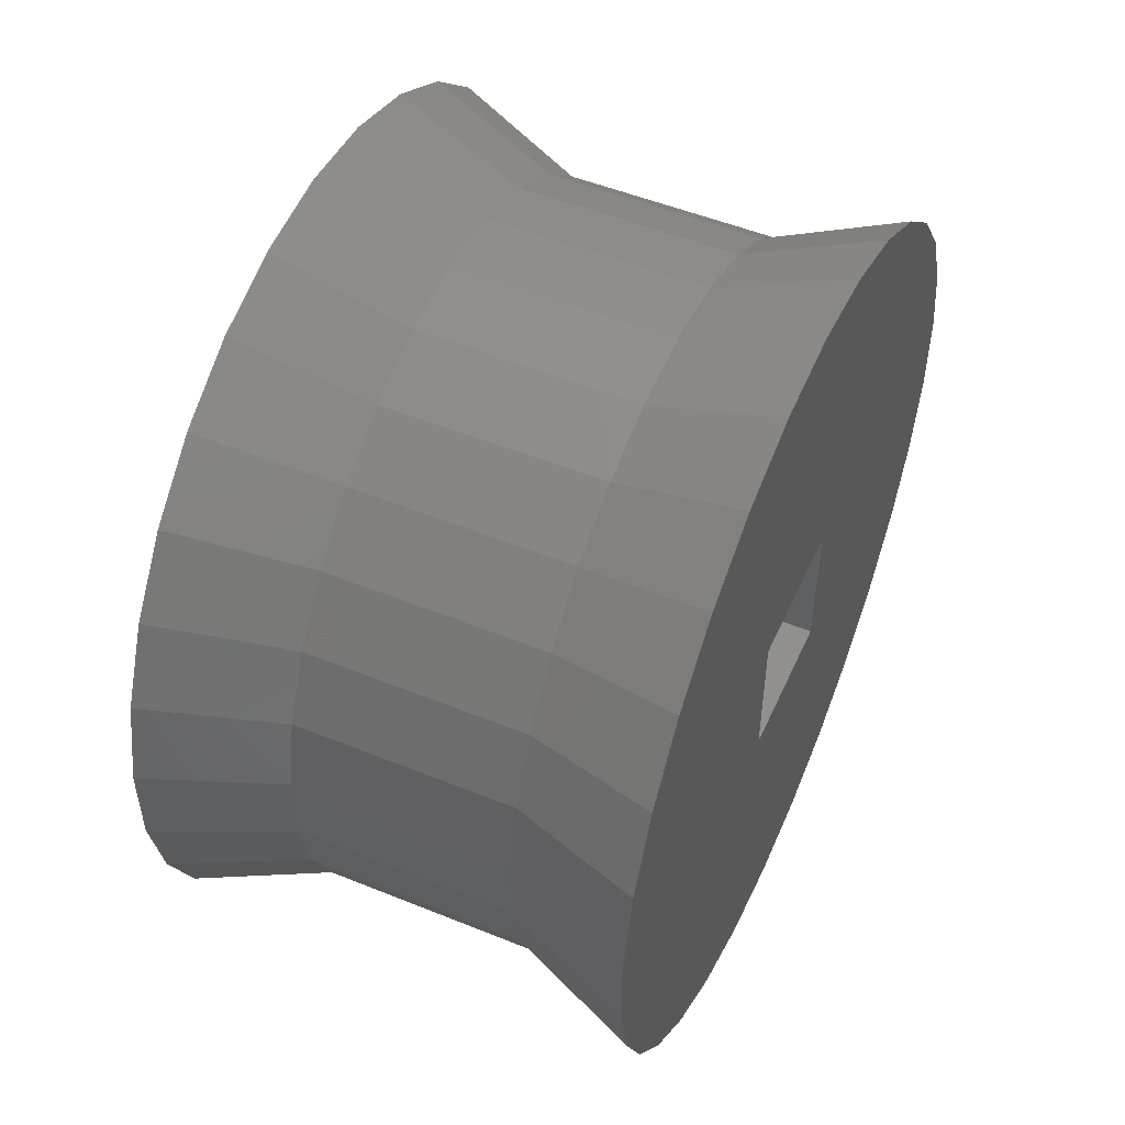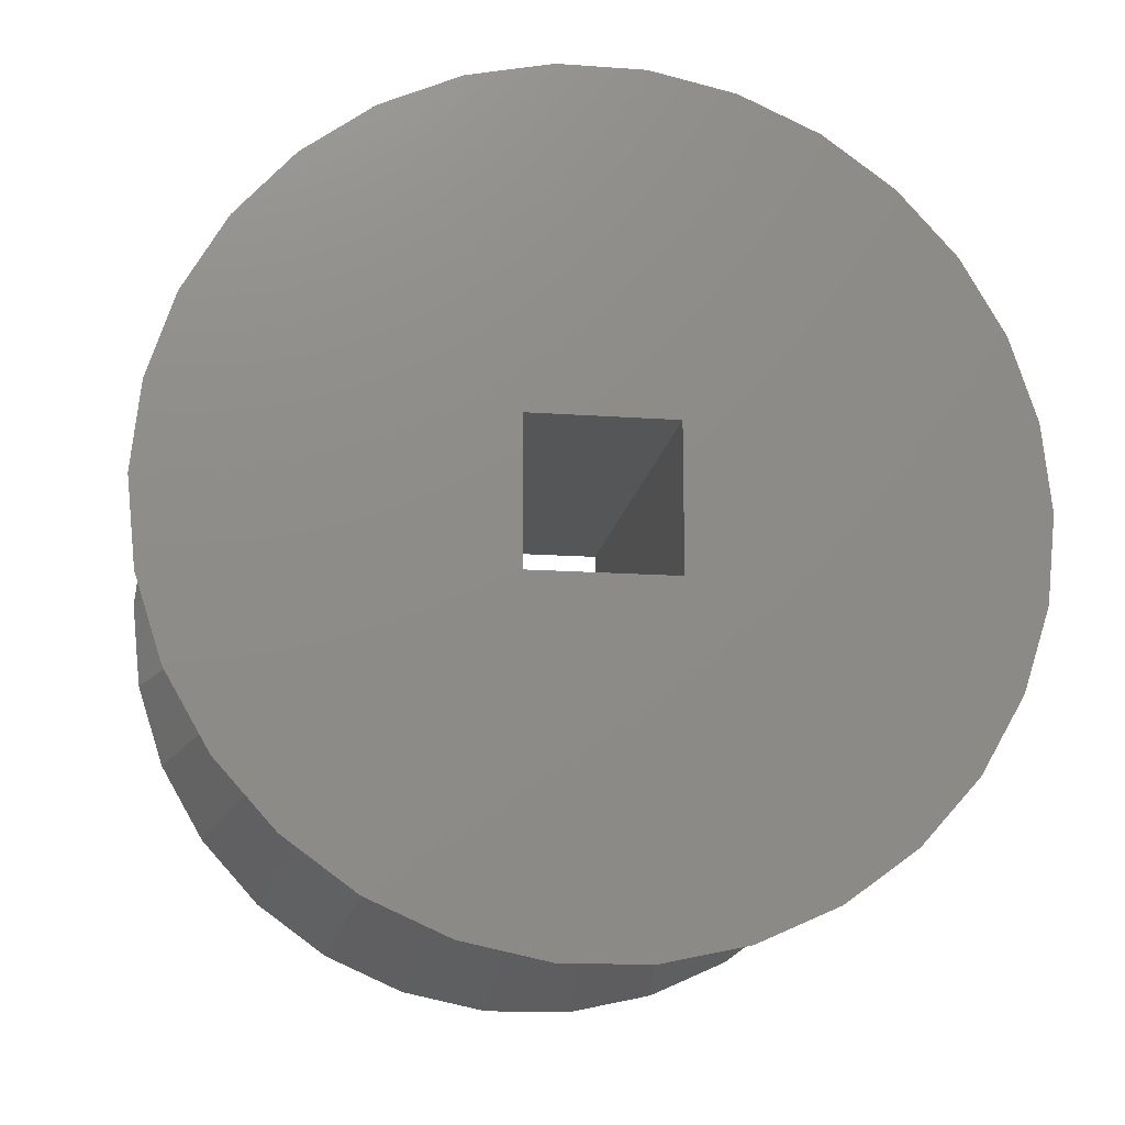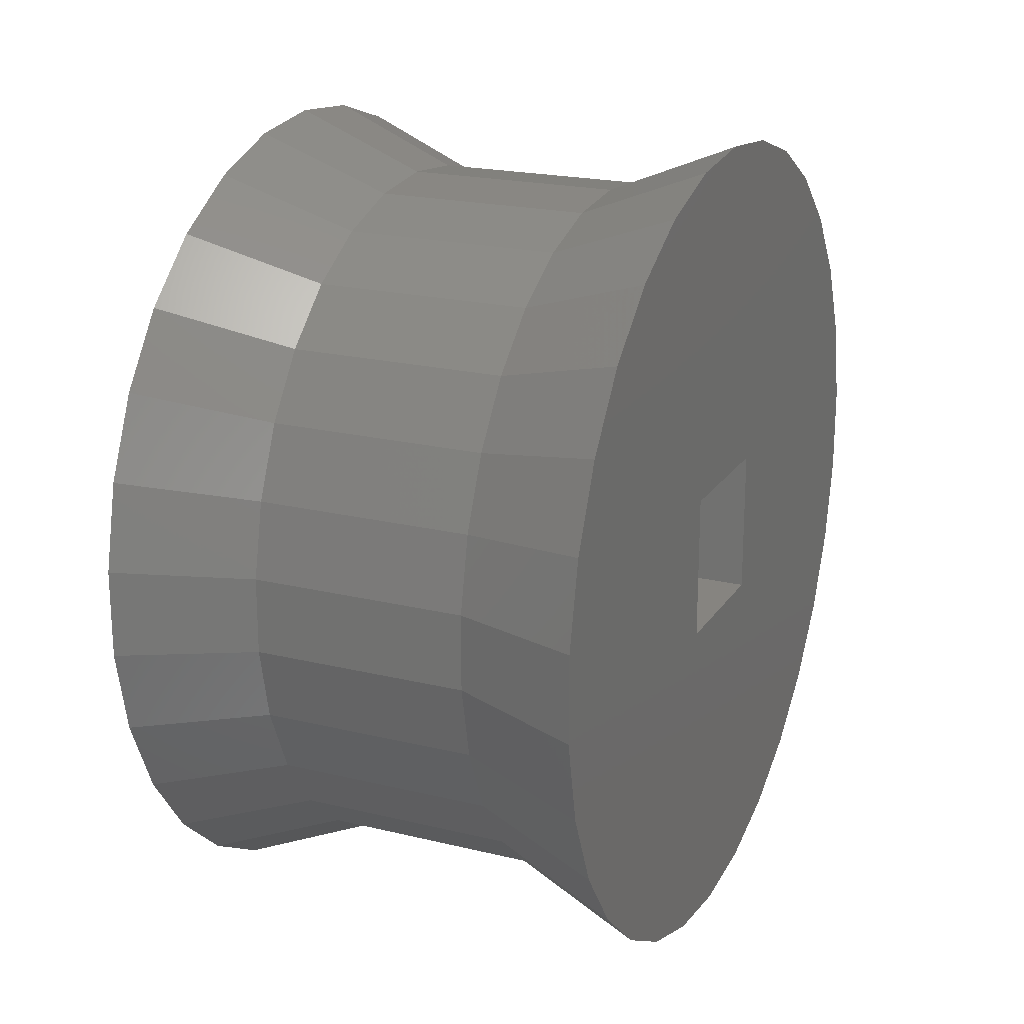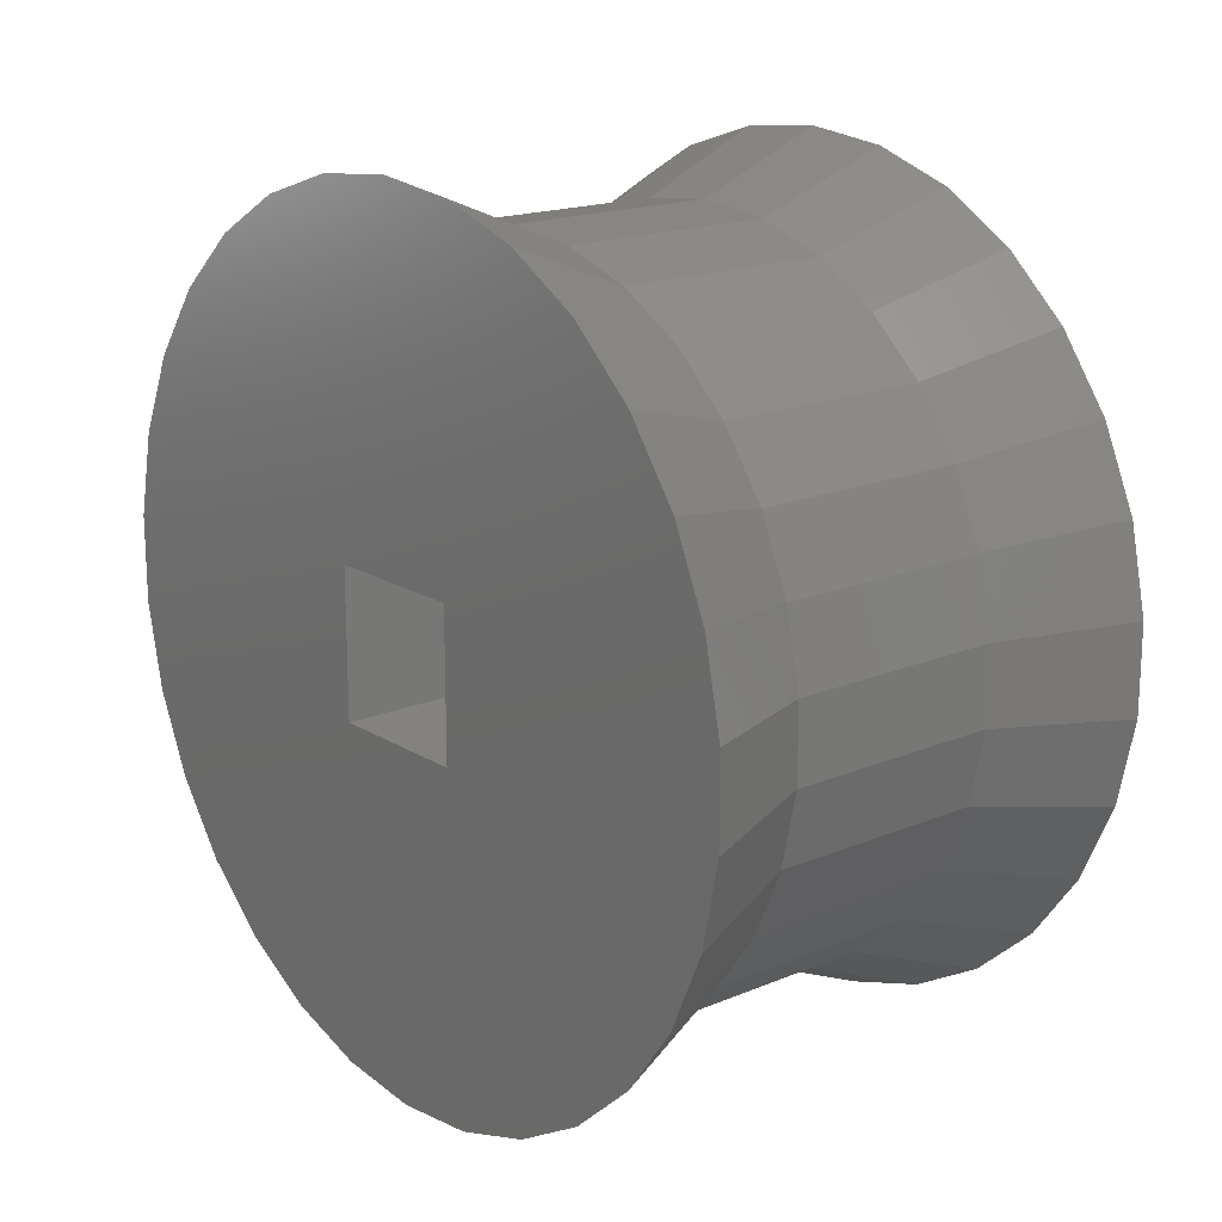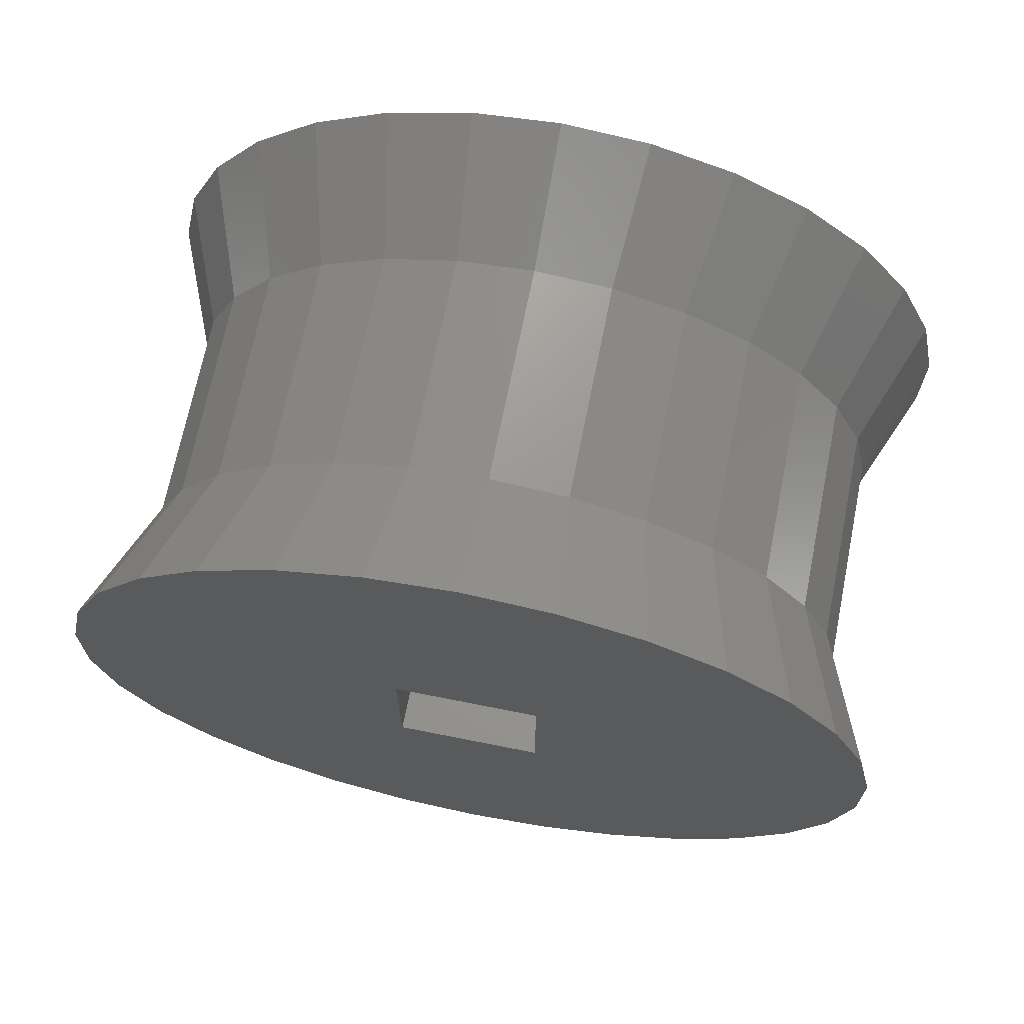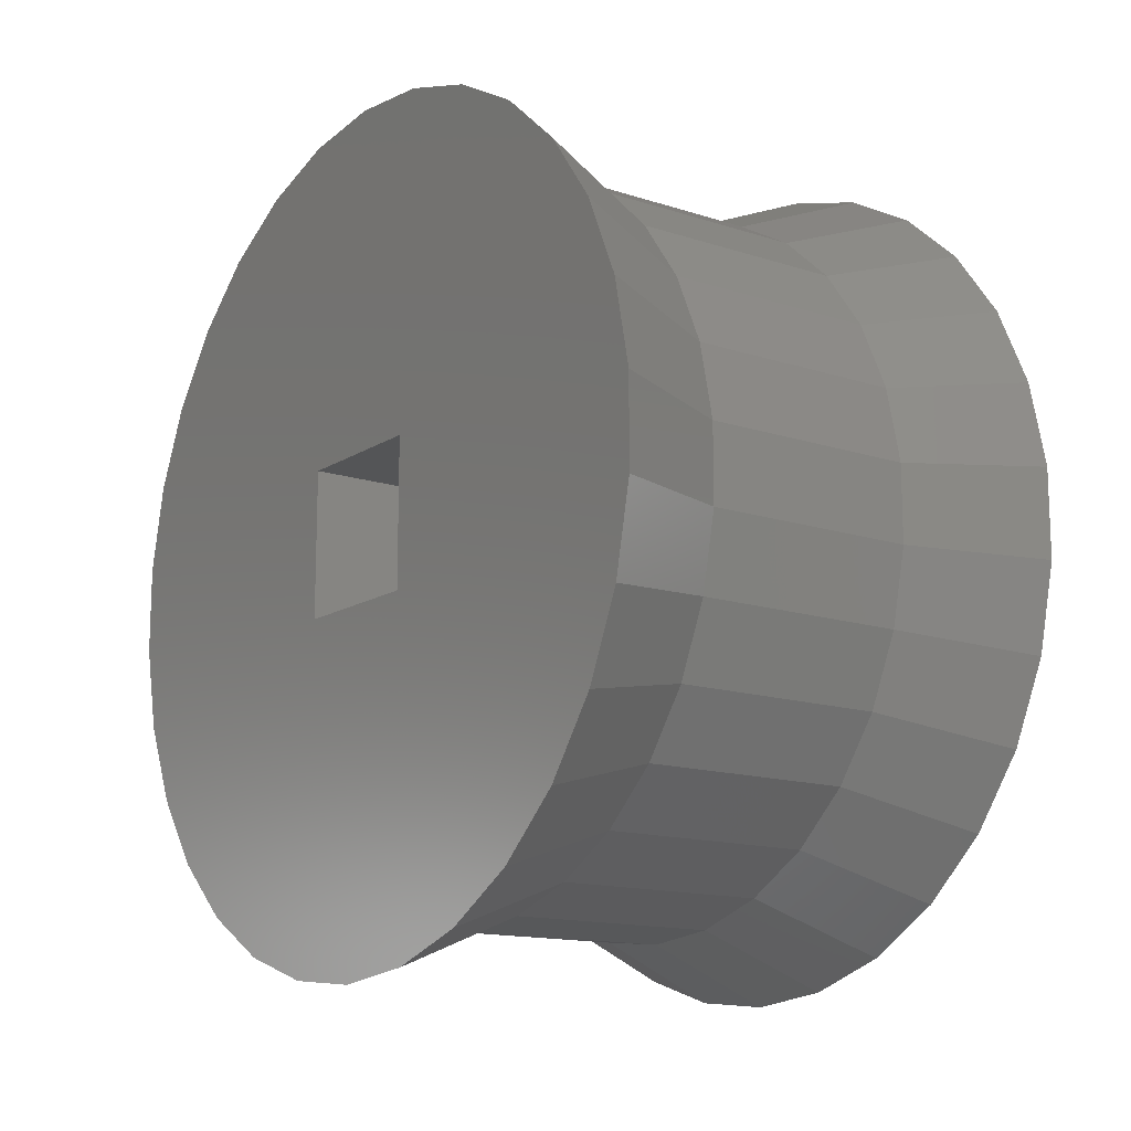
<metadata>
{"format":"stl","ext":"stl","renderer":"f3d","projection":"perspective","resolution":1024,"background":"white","views":[{"elev":51.4,"azim":-156.2,"up":"+Z"},{"elev":-15.0,"azim":81.2,"up":"+Y"},{"elev":20.5,"azim":-156.1,"up":"+Z"},{"elev":17.5,"azim":-39.6,"up":"+Z"},{"elev":69.1,"azim":-78.7,"up":"+Z"},{"elev":-14.0,"azim":144.0,"up":"+Z"}]}
</metadata>
<code>
# stl→obj: 128 verts, 256 faces
v 3.06 -23.78 7.725
v 18 -21.65 12.5
v 3.06 -21.65 12.5
v 18 -23.78 7.725
v 3.06 -5.198 24.45
v 18 -10.17 22.84
v 18 -5.198 24.45
v 3.06 -10.17 22.84
v 3.06 5.198 -24.45
v 18 10.17 -22.84
v 18 5.198 -24.45
v 3.06 10.17 -22.84
v 3.06 0 -25
v 18 0 -25
v 18 14.69 -20.23
v 3.06 14.69 -20.23
v 3.06 -18.58 -16.73
v 18 -21.65 -12.5
v 3.06 -21.65 -12.5
v 18 -18.58 -16.73
v 18 21.65 -12.5
v 3.06 23.78 -7.725
v 18 23.78 -7.725
v 3.06 21.65 -12.5
v 3.06 -5.198 -24.45
v 18 -5.198 -24.45
v 18 18.58 -16.73
v 3.06 18.58 -16.73
v 3.06 14.69 20.23
v 18 10.17 22.84
v 18 14.69 20.23
v 3.06 10.17 22.84
v 18 -14.69 -20.23
v 3.06 -14.69 -20.23
v 3.06 18.58 16.73
v 18 18.58 16.73
v 18 -10.17 -22.84
v 3.06 -10.17 -22.84
v 18 21.65 12.5
v 3.06 21.65 12.5
v 18 24.86 -2.613
v 3.06 24.86 2.613
v 18 24.86 2.613
v 3.06 24.86 -2.613
v 18 -18.58 16.73
v 3.06 -18.58 16.73
v 18 -14.69 20.23
v 3.06 -14.69 20.23
v 18 23.78 7.725
v 3.06 23.78 7.725
v 3.06 0 25
v 18 0 25
v 3.06 -23.78 -7.725
v 18 -24.86 -2.613
v 3.06 -24.86 -2.613
v 18 -23.78 -7.725
v 3.06 5.198 24.45
v 18 5.198 24.45
v 18 -24.86 2.613
v 3.06 -24.86 2.613
v 27 0 28.75
v 27 -5.977 28.12
v 27 0 -28.75
v 27 5.977 -28.12
v 27 -16.9 -23.26
v 27 28.59 3.005
v 27 28.59 -3.005
v 27 -21.37 -19.24
v 27 -5.977 -28.12
v 27 27.34 -8.884
v 27 -27.34 -8.884
v 27 -24.9 -14.38
v 27 27.34 8.884
v 27 -28.59 -3.005
v 27 16.9 -23.26
v 27 21.37 -19.24
v 27 24.9 14.38
v 27 -24.9 14.38
v 27 -27.34 8.884
v 27 16.9 23.26
v 27 11.69 26.26
v 27 -16.9 23.26
v 27 24.9 -14.38
v 27 -11.69 -26.26
v 27 5.977 28.12
v 27 -21.37 19.24
v 27 21.37 19.24
v 27 -11.69 26.26
v 27 -28.59 3.005
v 27 5 5
v 27 5 -5
v 27 11.69 -26.26
v 27 -5 5
v 27 -5 -5
v -5.94 0 -28.75
v -5.94 5.977 -28.12
v -5.94 -11.69 26.26
v -5.94 -16.9 23.26
v -5.94 -27.34 -8.884
v -5.94 -24.9 -14.38
v -5.94 -16.9 -23.26
v -5.94 -11.69 -26.26
v -5.94 27.34 8.884
v -5.94 16.9 23.26
v -5.94 11.69 26.26
v -5.94 -5.977 28.12
v -5.94 24.9 -14.38
v -5.94 27.34 -8.884
v -5.94 21.37 -19.24
v -5.94 16.9 -23.26
v -5.94 5.977 28.12
v -5.94 28.59 3.005
v -5.94 28.59 -3.005
v -5.94 -5.977 -28.12
v -5.94 -27.34 8.884
v -5.94 21.37 19.24
v -5.94 -21.37 -19.24
v -5.94 -21.37 19.24
v -5.94 -24.9 14.38
v -5.94 0 28.75
v -5.94 5 -5
v -5.94 5 5
v -5.94 24.9 14.38
v -5.94 11.69 -26.26
v -5.94 -5 -5
v -5.94 -5 5
v -5.94 -28.59 -3.005
v -5.94 -28.59 3.005
f 1 2 3
f 2 1 4
f 5 6 7
f 6 5 8
f 9 10 11
f 10 9 12
f 13 11 14
f 11 13 9
f 12 15 10
f 15 12 16
f 17 18 19
f 18 17 20
f 21 22 23
f 22 21 24
f 25 14 26
f 14 25 13
f 16 27 15
f 27 16 28
f 29 30 31
f 30 29 32
f 17 33 20
f 33 17 34
f 35 31 36
f 31 35 29
f 34 37 33
f 37 34 38
f 39 35 36
f 35 39 40
f 38 26 37
f 26 38 25
f 41 42 43
f 42 41 44
f 3 45 46
f 45 3 2
f 8 47 6
f 47 8 48
f 49 40 39
f 40 49 50
f 51 7 52
f 7 51 5
f 48 45 47
f 45 48 46
f 53 54 55
f 54 53 56
f 57 52 58
f 52 57 51
f 23 44 41
f 44 23 22
f 27 24 21
f 24 27 28
f 43 50 49
f 50 43 42
f 19 56 53
f 56 19 18
f 55 59 60
f 59 55 54
f 60 4 1
f 4 60 59
f 32 58 30
f 58 32 57
f 61 52 62
f 63 14 64
f 64 14 11
f 65 20 33
f 66 41 43
f 41 66 67
f 68 20 65
f 69 26 14
f 70 21 23
f 52 7 62
f 71 18 72
f 68 18 20
f 43 49 73
f 71 56 18
f 74 54 71
f 75 27 76
f 69 14 63
f 65 33 37
f 73 39 77
f 78 2 79
f 49 39 73
f 80 30 81
f 6 47 82
f 76 21 83
f 69 37 26
f 65 37 84
f 83 21 70
f 85 52 61
f 72 18 68
f 31 30 80
f 36 31 80
f 58 52 85
f 71 54 56
f 84 37 69
f 66 43 73
f 45 2 86
f 82 45 86
f 77 39 87
f 81 30 85
f 88 6 82
f 70 41 67
f 86 2 78
f 79 59 89
f 70 23 41
f 39 36 87
f 2 4 79
f 90 66 73
f 66 90 67
f 90 73 77
f 91 67 90
f 90 77 87
f 67 91 70
f 90 87 80
f 70 91 83
f 90 80 81
f 83 91 76
f 90 81 85
f 76 91 75
f 75 91 92
f 61 90 85
f 61 93 90
f 88 93 62
f 62 93 61
f 92 91 64
f 91 63 64
f 94 63 91
f 94 69 63
f 82 93 88
f 86 93 82
f 94 84 69
f 78 93 86
f 94 65 84
f 79 93 78
f 94 68 65
f 89 93 79
f 94 72 68
f 93 89 94
f 94 71 72
f 74 94 89
f 94 74 71
f 4 59 79
f 62 6 88
f 7 6 62
f 30 58 85
f 54 89 59
f 89 54 74
f 87 36 80
f 47 45 82
f 76 27 21
f 92 10 75
f 75 10 15
f 75 15 27
f 64 10 92
f 64 11 10
f 13 95 96
f 97 98 8
f 19 99 100
f 38 101 102
f 42 103 50
f 104 105 32
f 106 97 8
f 24 107 108
f 24 109 107
f 16 110 28
f 24 108 22
f 28 109 24
f 105 111 32
f 44 112 42
f 112 44 113
f 13 114 95
f 9 96 12
f 112 103 42
f 28 110 109
f 3 115 1
f 40 116 35
f 22 108 44
f 57 111 51
f 13 96 9
f 44 108 113
f 19 100 117
f 46 118 3
f 118 119 3
f 12 110 16
f 34 101 38
f 8 98 48
f 120 106 51
f 35 104 29
f 98 118 46
f 121 113 108
f 113 121 112
f 121 108 107
f 122 112 121
f 121 107 109
f 112 122 103
f 121 109 110
f 103 122 123
f 121 110 124
f 123 122 116
f 121 124 96
f 116 122 104
f 104 122 105
f 95 121 96
f 95 125 121
f 102 125 114
f 114 125 95
f 105 122 111
f 122 120 111
f 126 120 122
f 126 106 120
f 101 125 102
f 117 125 101
f 126 97 106
f 100 125 117
f 126 98 97
f 99 125 100
f 126 118 98
f 127 125 99
f 126 119 118
f 125 127 126
f 126 115 119
f 128 126 127
f 126 128 115
f 51 106 5
f 53 99 19
f 116 104 35
f 32 111 57
f 12 124 110
f 12 96 124
f 128 55 60
f 55 128 127
f 29 104 32
f 115 128 60
f 38 102 114
f 55 127 99
f 123 116 40
f 103 123 40
f 50 103 40
f 48 98 46
f 119 115 3
f 5 106 8
f 19 117 17
f 111 120 51
f 17 117 101
f 17 101 34
f 38 114 25
f 25 114 13
f 55 99 53
f 1 115 60
f 121 94 91
f 94 121 125
f 126 90 93
f 90 126 122
f 94 126 93
f 126 94 125
f 121 90 122
f 90 121 91

</code>
